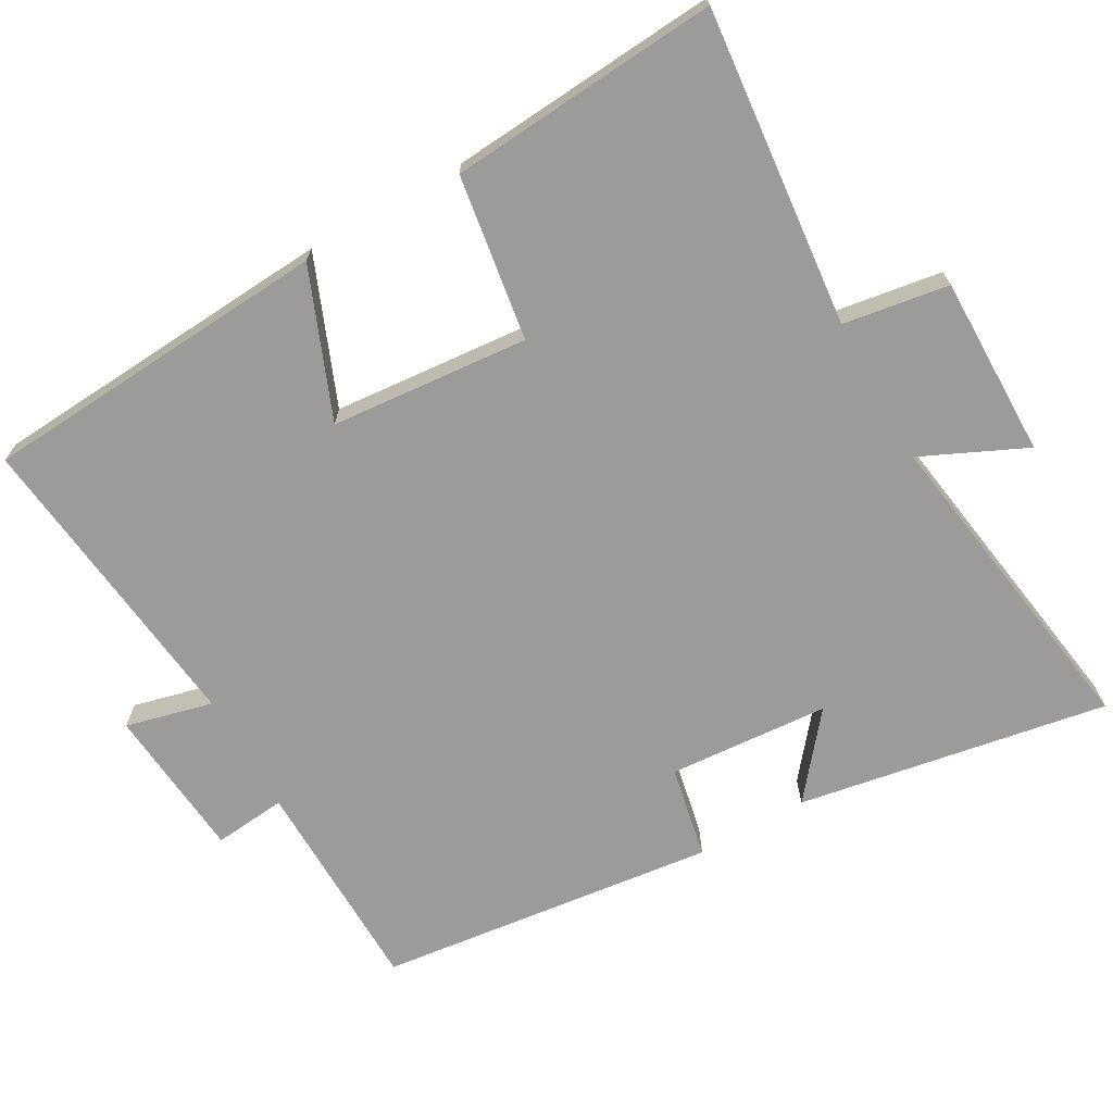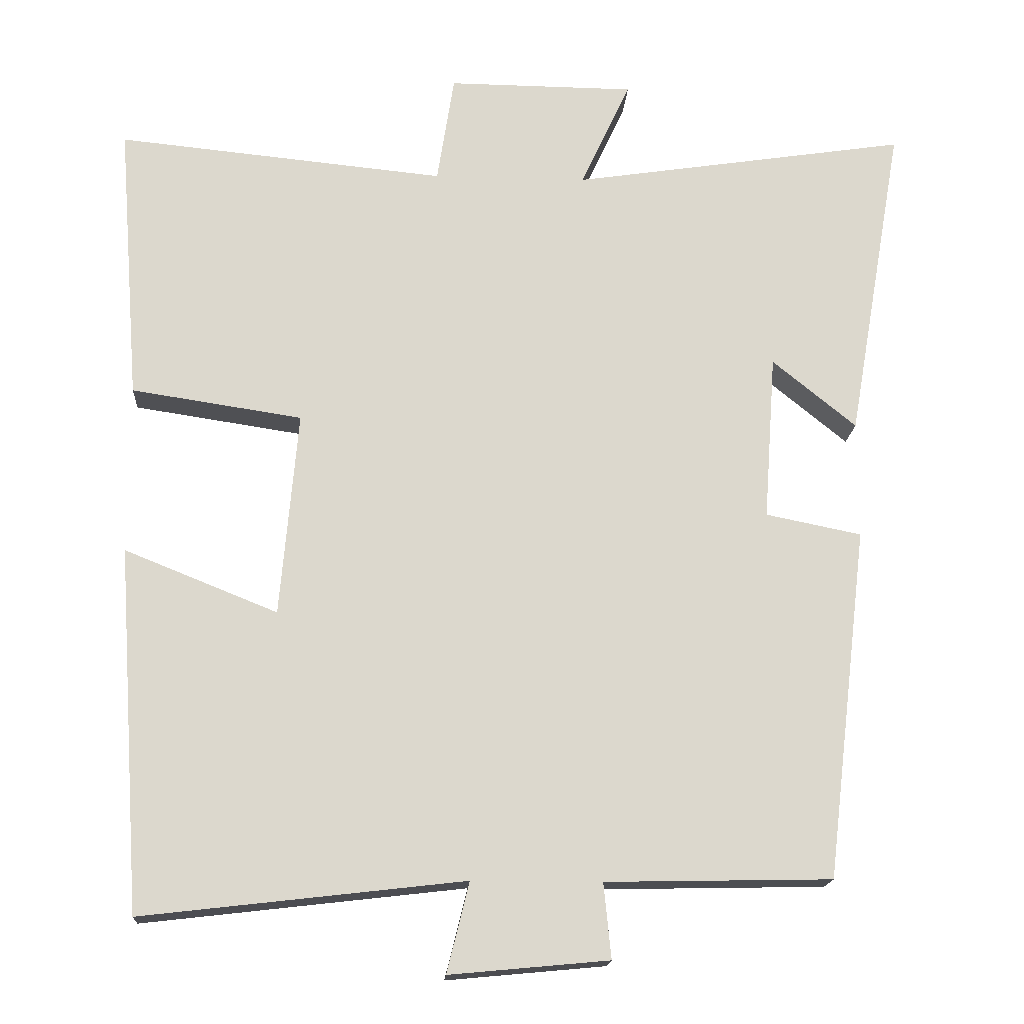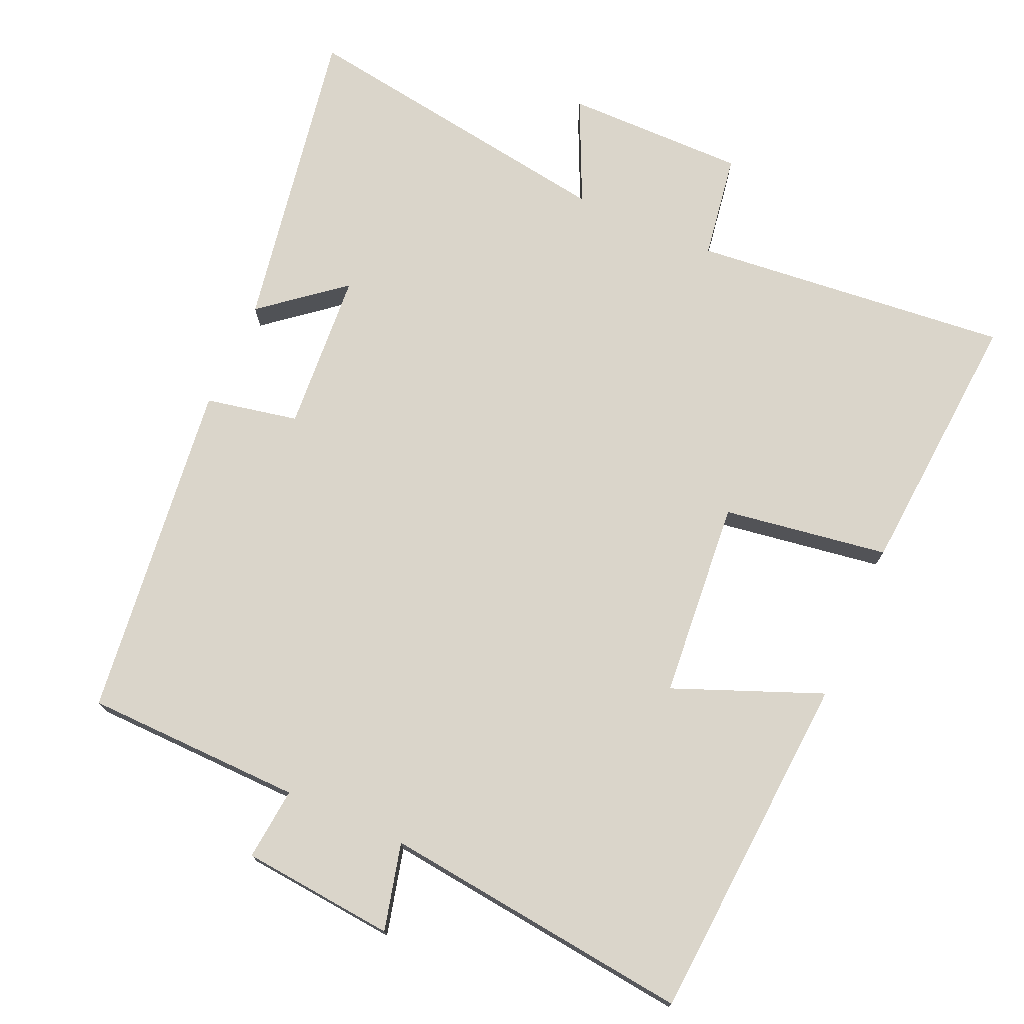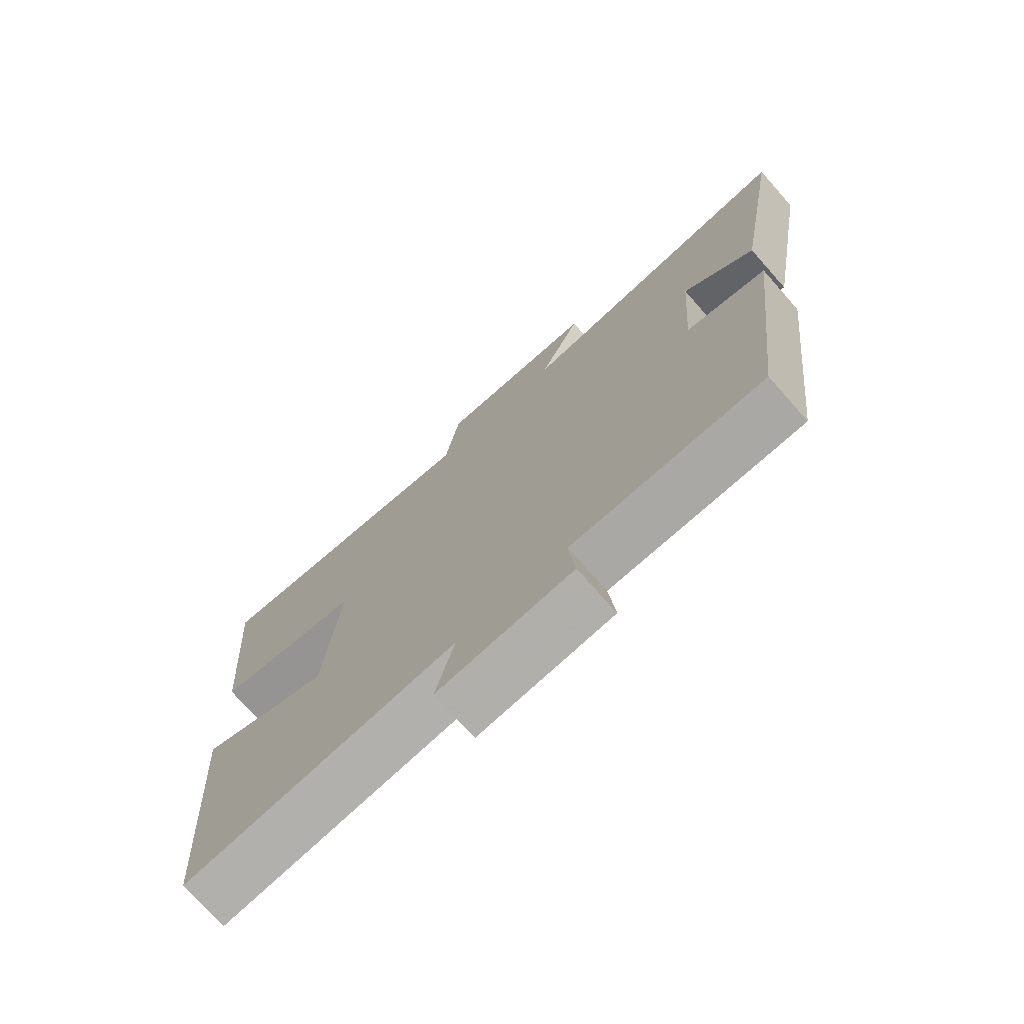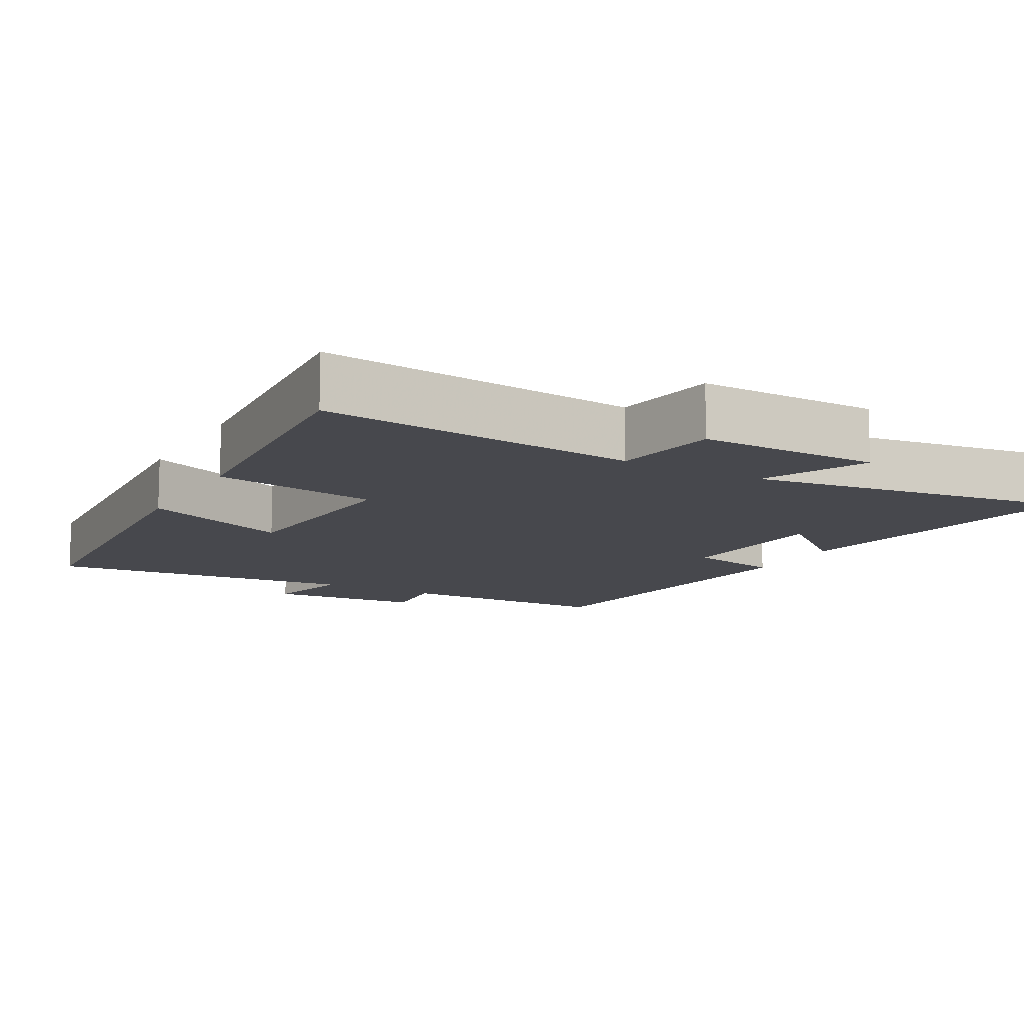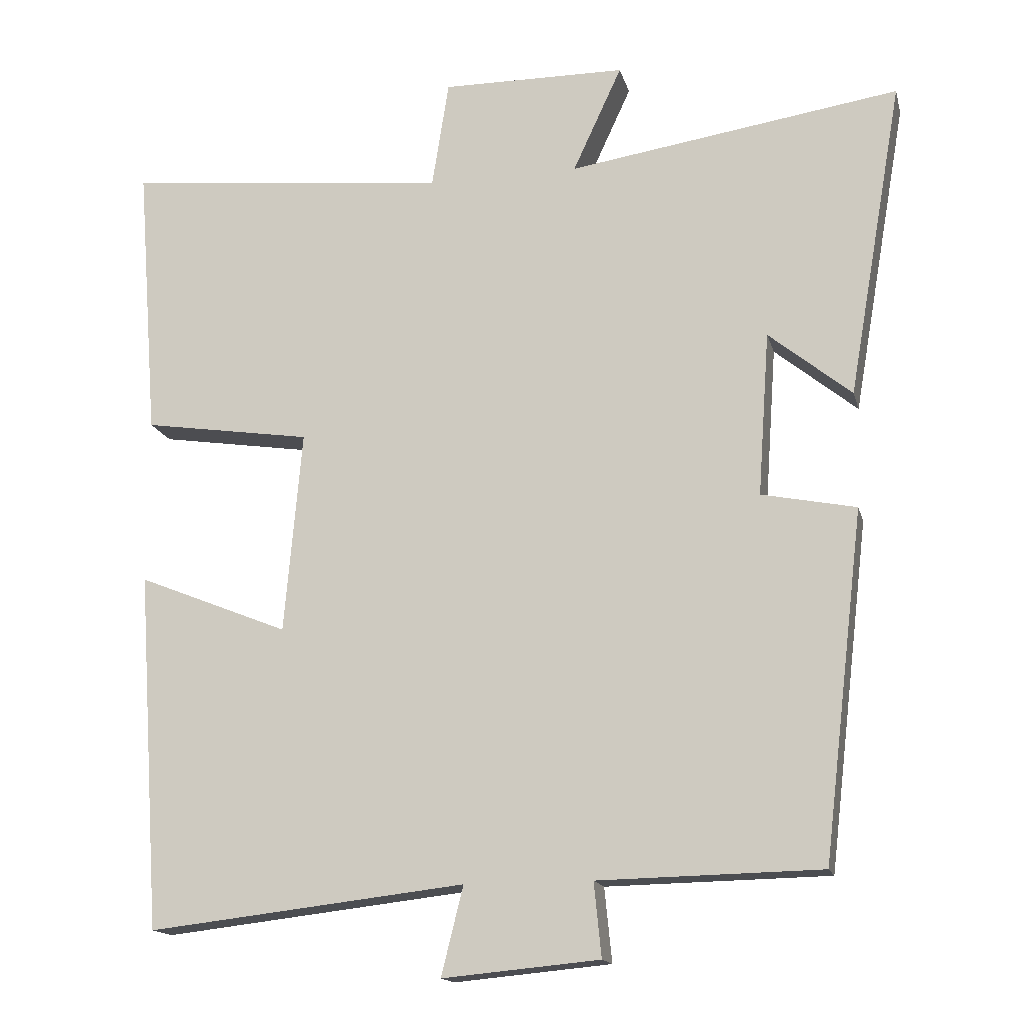
<metadata>
{"format":"obj","ext":"obj","renderer":"f3d","projection":"perspective","resolution":1024,"background":"white","views":[{"elev":-69.7,"azim":-60.5,"up":"+Y"},{"elev":-17.0,"azim":-3.5,"up":"+Z"},{"elev":74.3,"azim":-156.1,"up":"+Y"},{"elev":-74.0,"azim":41.6,"up":"+Z"},{"elev":-11.9,"azim":-29.3,"up":"+Y"},{"elev":-15.6,"azim":13.5,"up":"+Z"}]}
</metadata>
<code>
v -0.467 0.07 -0.55
v -0.5 0.07 -0.061
v -0.294 0.07 -0.144
v -0.27 0.07 0.132
v -0.5 0.07 0.167
v -0.529 0.07 0.544
v -0.086 0.07 0.5
v -0.063 0.07 0.647
v 0.189 0.07 0.645
v 0.122 0.07 0.5
v 0.575 0.07 0.569
v 0.5 0.07 0.137
v 0.387 0.07 0.229
v 0.371 0.07 0.005
v 0.5 0.07 -0.021
v 0.444 0.07 -0.494
v 0.14 0.07 -0.5
v 0.15 0.07 -0.601
v -0.064 0.07 -0.621
v -0.034 0.07 -0.5
v -0.467 0 -0.55
v -0.5 0 -0.061
v -0.294 0 -0.144
v -0.27 0 0.132
v -0.5 0 0.167
v -0.529 0 0.544
v -0.086 0 0.5
v -0.063 0 0.647
v 0.189 0 0.645
v 0.122 0 0.5
v 0.575 0 0.569
v 0.5 0 0.137
v 0.387 0 0.229
v 0.371 0 0.005
v 0.5 0 -0.021
v 0.444 0 -0.494
v 0.14 0 -0.5
v 0.15 0 -0.601
v -0.064 0 -0.621
v -0.034 0 -0.5
f 17 18 19 20
f 15 16 17 20
f 14 15 20 1
f 13 14 1
f 10 11 12 13
f 10 13 1
f 7 8 9 10
f 4 5 6 7
f 3 4 7 10
f 1 2 3
f 1 3 10
f 40 39 38 37
f 40 37 36 35
f 21 40 35 34
f 21 34 33
f 33 32 31 30
f 21 33 30
f 30 29 28 27
f 27 26 25 24
f 30 27 24 23
f 23 22 21
f 30 23 21
f 1 21 22 2
f 2 22 23 3
f 3 23 24 4
f 4 24 25 5
f 5 25 26 6
f 6 26 27 7
f 7 27 28 8
f 8 28 29 9
f 9 29 30 10
f 10 30 31 11
f 11 31 32 12
f 12 32 33 13
f 13 33 34 14
f 14 34 35 15
f 15 35 36 16
f 16 36 37 17
f 17 37 38 18
f 18 38 39 19
f 19 39 40 20
f 20 40 21 1

</code>
